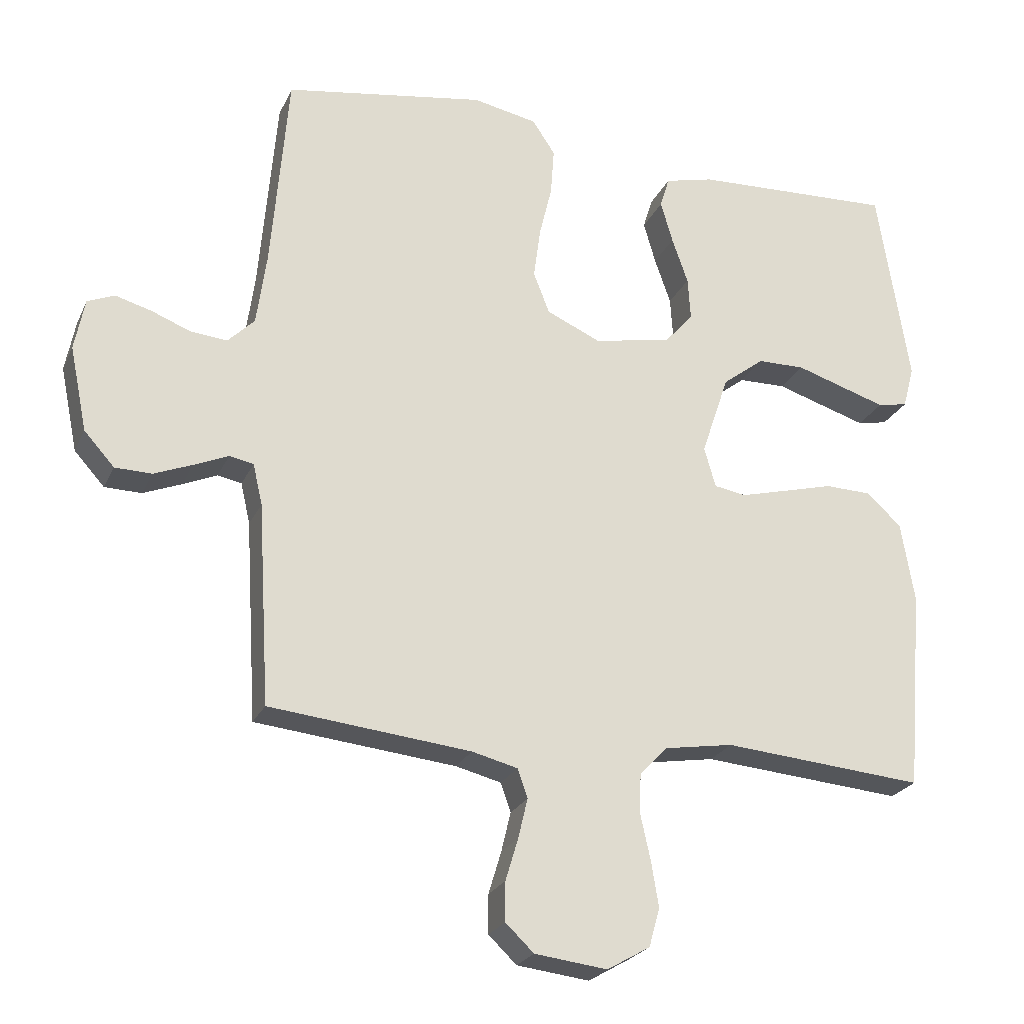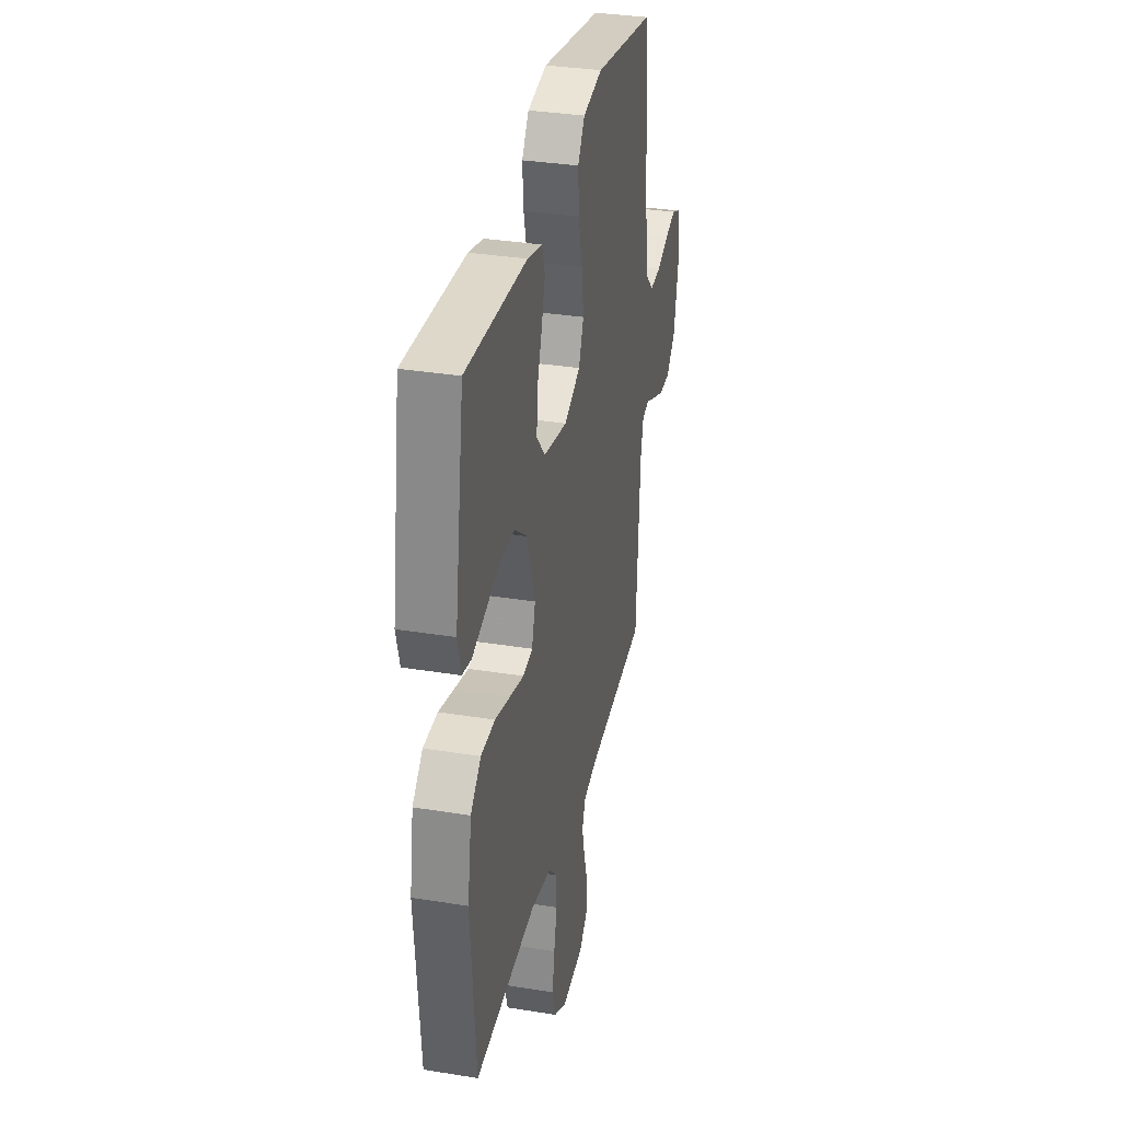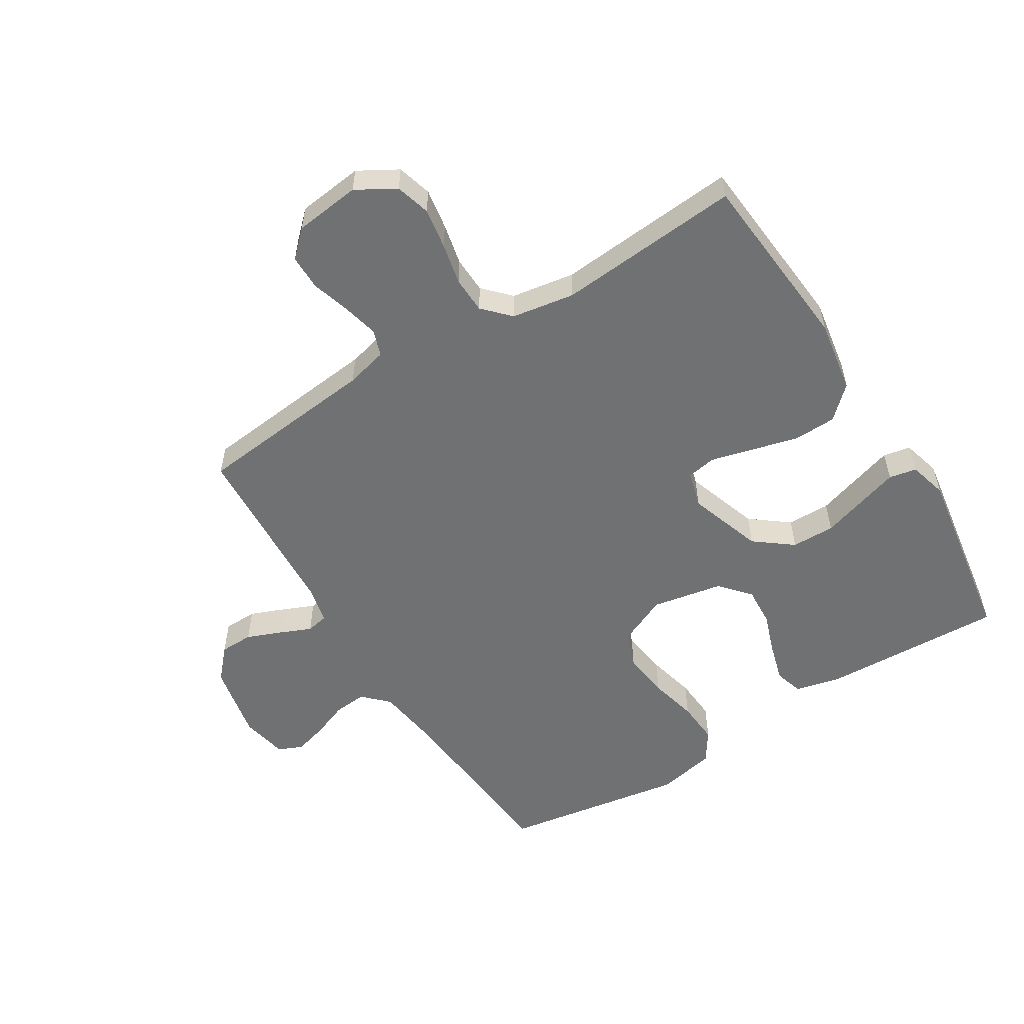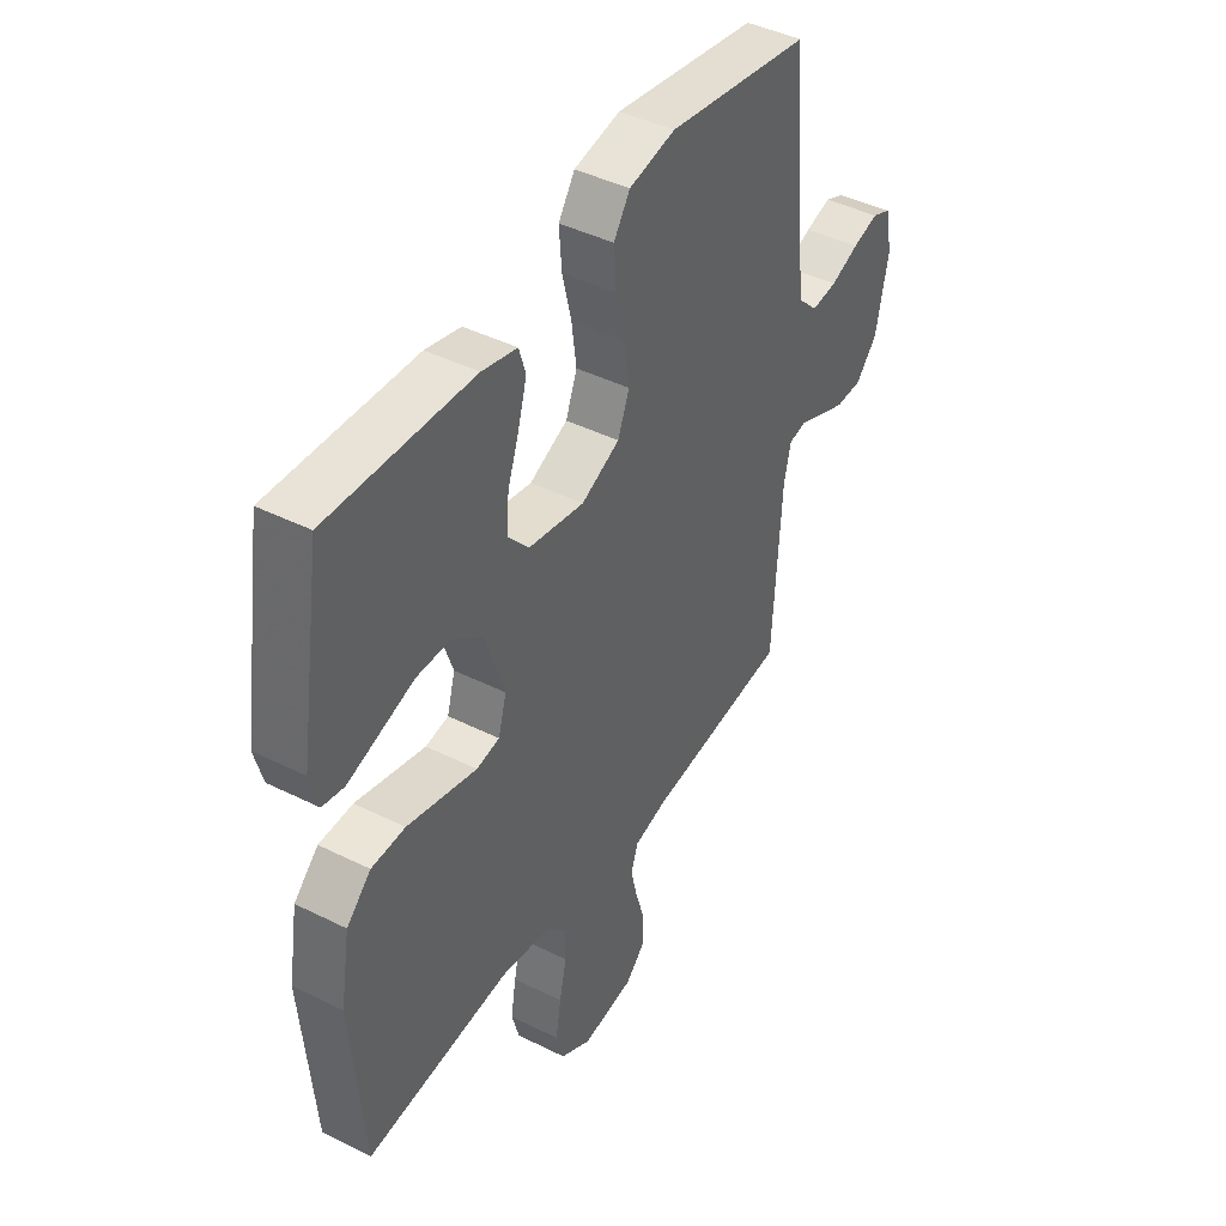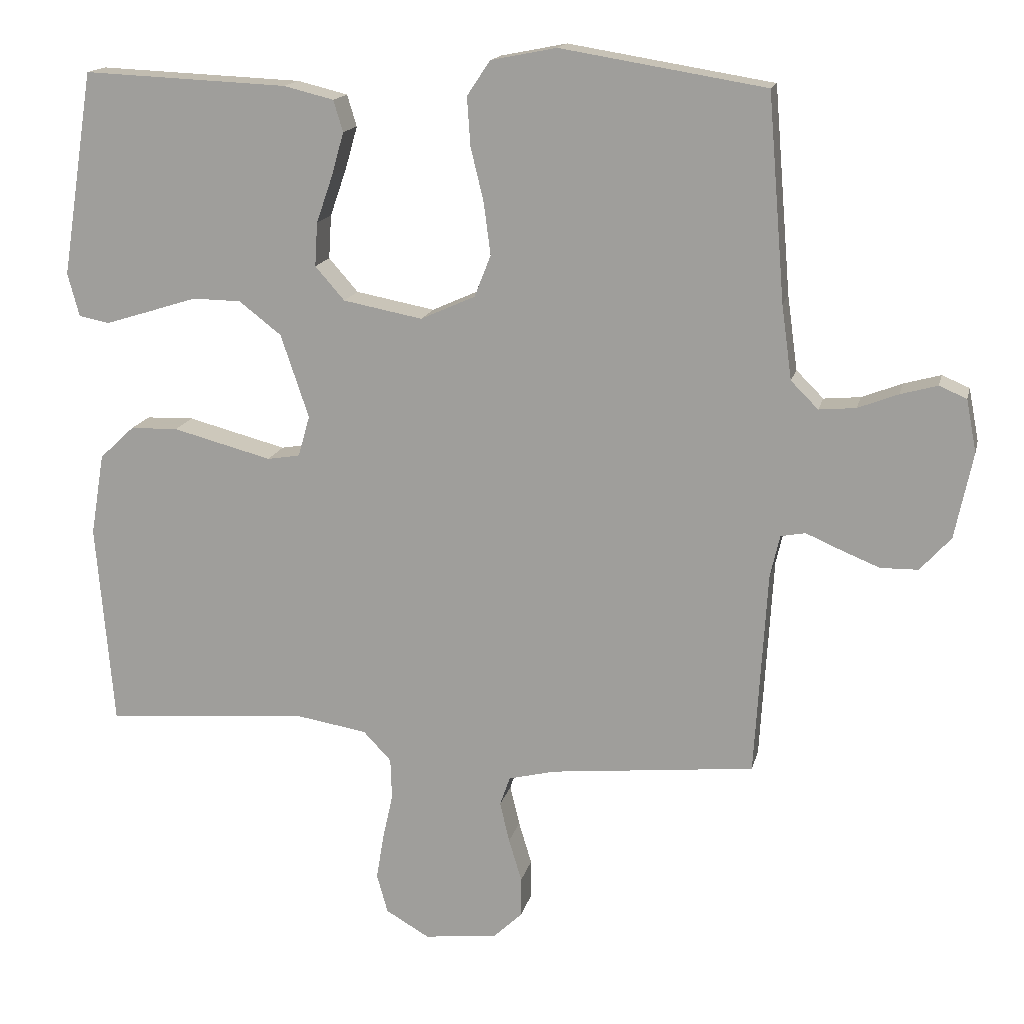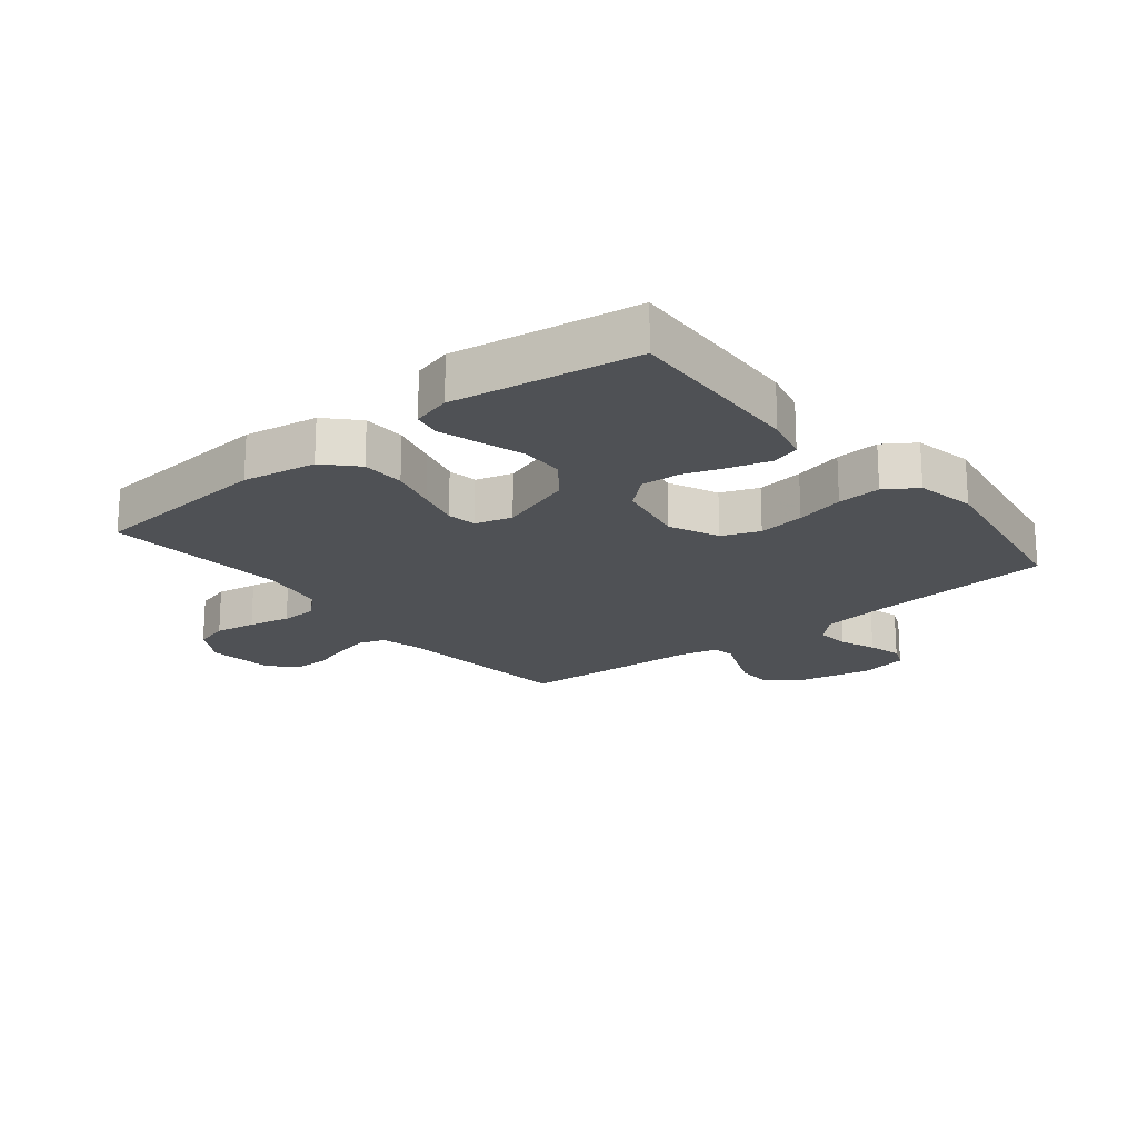
<metadata>
{"format":"obj","ext":"obj","renderer":"f3d","projection":"perspective","resolution":1024,"background":"white","views":[{"elev":-24.0,"azim":160.0,"up":"+Z"},{"elev":33.3,"azim":-77.4,"up":"+Z"},{"elev":-55.2,"azim":-148.1,"up":"+Y"},{"elev":43.4,"azim":-59.5,"up":"+Z"},{"elev":15.7,"azim":12.8,"up":"+Z"},{"elev":-19.8,"azim":-51.0,"up":"+Y"}]}
</metadata>
<code>
v 0.5 0.07 0.5
v 0.525 0.07 0.2
v 0.54 0.07 0.091
v 0.58 0.07 0.051
v 0.634 0.07 0.056
v 0.693 0.07 0.079
v 0.747 0.07 0.094
v 0.787 0.07 0.077
v 0.802 0.07 0
v 0.776 0.07 -0.126
v 0.731 0.07 -0.176
v 0.676 0.07 -0.177
v 0.619 0.07 -0.154
v 0.568 0.07 -0.132
v 0.532 0.07 -0.139
v 0.518 0.07 -0.2
v 0.5 0.07 -0.5
v 0.2 0.07 -0.531
v 0.132 0.07 -0.548
v 0.117 0.07 -0.591
v 0.131 0.07 -0.65
v 0.15 0.07 -0.713
v 0.15 0.07 -0.771
v 0.108 0.07 -0.811
v 0 0.07 -0.824
v -0.064 0.07 -0.787
v -0.08 0.07 -0.73
v -0.069 0.07 -0.663
v -0.054 0.07 -0.595
v -0.056 0.07 -0.535
v -0.097 0.07 -0.492
v -0.2 0.07 -0.475
v -0.5 0.07 -0.5
v -0.525 0.07 -0.2
v -0.505 0.07 -0.08
v -0.454 0.07 -0.032
v -0.384 0.07 -0.03
v -0.308 0.07 -0.05
v -0.239 0.07 -0.068
v -0.191 0.07 -0.06
v -0.174 0.07 0
v -0.215 0.07 0.122
v -0.277 0.07 0.17
v -0.348 0.07 0.171
v -0.421 0.07 0.148
v -0.485 0.07 0.128
v -0.53 0.07 0.137
v -0.547 0.07 0.2
v -0.5 0.07 0.5
v -0.2 0.07 0.487
v -0.127 0.07 0.469
v -0.113 0.07 0.423
v -0.131 0.07 0.36
v -0.155 0.07 0.291
v -0.159 0.07 0.227
v -0.116 0.07 0.178
v 0 0.07 0.156
v 0.08 0.07 0.192
v 0.104 0.07 0.253
v 0.094 0.07 0.329
v 0.075 0.07 0.408
v 0.07 0.07 0.479
v 0.104 0.07 0.53
v 0.2 0.07 0.549
v 0.5 0 0.5
v 0.525 0 0.2
v 0.54 0 0.091
v 0.58 0 0.051
v 0.634 0 0.056
v 0.693 0 0.079
v 0.747 0 0.094
v 0.787 0 0.077
v 0.802 0 0
v 0.776 0 -0.126
v 0.731 0 -0.176
v 0.676 0 -0.177
v 0.619 0 -0.154
v 0.568 0 -0.132
v 0.532 0 -0.139
v 0.518 0 -0.2
v 0.5 0 -0.5
v 0.2 0 -0.531
v 0.132 0 -0.548
v 0.117 0 -0.591
v 0.131 0 -0.65
v 0.15 0 -0.713
v 0.15 0 -0.771
v 0.108 0 -0.811
v 0 0 -0.824
v -0.064 0 -0.787
v -0.08 0 -0.73
v -0.069 0 -0.663
v -0.054 0 -0.595
v -0.056 0 -0.535
v -0.097 0 -0.492
v -0.2 0 -0.475
v -0.5 0 -0.5
v -0.525 0 -0.2
v -0.505 0 -0.08
v -0.454 0 -0.032
v -0.384 0 -0.03
v -0.308 0 -0.05
v -0.239 0 -0.068
v -0.191 0 -0.06
v -0.174 0 0
v -0.215 0 0.122
v -0.277 0 0.17
v -0.348 0 0.171
v -0.421 0 0.148
v -0.485 0 0.128
v -0.53 0 0.137
v -0.547 0 0.2
v -0.5 0 0.5
v -0.2 0 0.487
v -0.127 0 0.469
v -0.113 0 0.423
v -0.131 0 0.36
v -0.155 0 0.291
v -0.159 0 0.227
v -0.116 0 0.178
v 0 0 0.156
v 0.08 0 0.192
v 0.104 0 0.253
v 0.094 0 0.329
v 0.075 0 0.408
v 0.07 0 0.479
v 0.104 0 0.53
v 0.2 0 0.549
f 63 64 1 2
f 60 61 62 63
f 59 60 63 2
f 58 59 2 3
f 57 58 3 4
f 51 52 53 54
f 49 50 51 54
f 49 54 55
f 48 49 55 56
f 44 45 46 47
f 44 47 48
f 43 44 48 56
f 35 36 37 38
f 35 38 39
f 32 33 34 35
f 31 32 35 39
f 30 31 39 40
f 26 27 28 29
f 24 25 26 29
f 24 29 30
f 21 22 23 24
f 20 21 24 30
f 19 20 30 40
f 16 17 18
f 15 16 18 19
f 11 12 13 14
f 9 10 11 14
f 9 14 15
f 8 9 15
f 5 6 7 8
f 5 8 15
f 4 5 15 19
f 42 43 56 57
f 41 42 57 4
f 4 19 40 41
f 66 65 128 127
f 127 126 125 124
f 66 127 124 123
f 67 66 123 122
f 68 67 122 121
f 118 117 116 115
f 118 115 114 113
f 119 118 113
f 120 119 113 112
f 111 110 109 108
f 112 111 108
f 120 112 108 107
f 102 101 100 99
f 103 102 99
f 99 98 97 96
f 103 99 96 95
f 104 103 95 94
f 93 92 91 90
f 93 90 89 88
f 94 93 88
f 88 87 86 85
f 94 88 85 84
f 104 94 84 83
f 82 81 80
f 83 82 80 79
f 78 77 76 75
f 78 75 74 73
f 79 78 73
f 79 73 72
f 72 71 70 69
f 79 72 69
f 83 79 69 68
f 121 120 107 106
f 68 121 106 105
f 105 104 83 68
f 1 65 66 2
f 2 66 67 3
f 3 67 68 4
f 4 68 69 5
f 5 69 70 6
f 6 70 71 7
f 7 71 72 8
f 8 72 73 9
f 9 73 74 10
f 10 74 75 11
f 11 75 76 12
f 12 76 77 13
f 13 77 78 14
f 14 78 79 15
f 15 79 80 16
f 16 80 81 17
f 17 81 82 18
f 18 82 83 19
f 19 83 84 20
f 20 84 85 21
f 21 85 86 22
f 22 86 87 23
f 23 87 88 24
f 24 88 89 25
f 25 89 90 26
f 26 90 91 27
f 27 91 92 28
f 28 92 93 29
f 29 93 94 30
f 30 94 95 31
f 31 95 96 32
f 32 96 97 33
f 33 97 98 34
f 34 98 99 35
f 35 99 100 36
f 36 100 101 37
f 37 101 102 38
f 38 102 103 39
f 39 103 104 40
f 40 104 105 41
f 41 105 106 42
f 42 106 107 43
f 43 107 108 44
f 44 108 109 45
f 45 109 110 46
f 46 110 111 47
f 47 111 112 48
f 48 112 113 49
f 49 113 114 50
f 50 114 115 51
f 51 115 116 52
f 52 116 117 53
f 53 117 118 54
f 54 118 119 55
f 55 119 120 56
f 56 120 121 57
f 57 121 122 58
f 58 122 123 59
f 59 123 124 60
f 60 124 125 61
f 61 125 126 62
f 62 126 127 63
f 63 127 128 64
f 64 128 65 1

</code>
